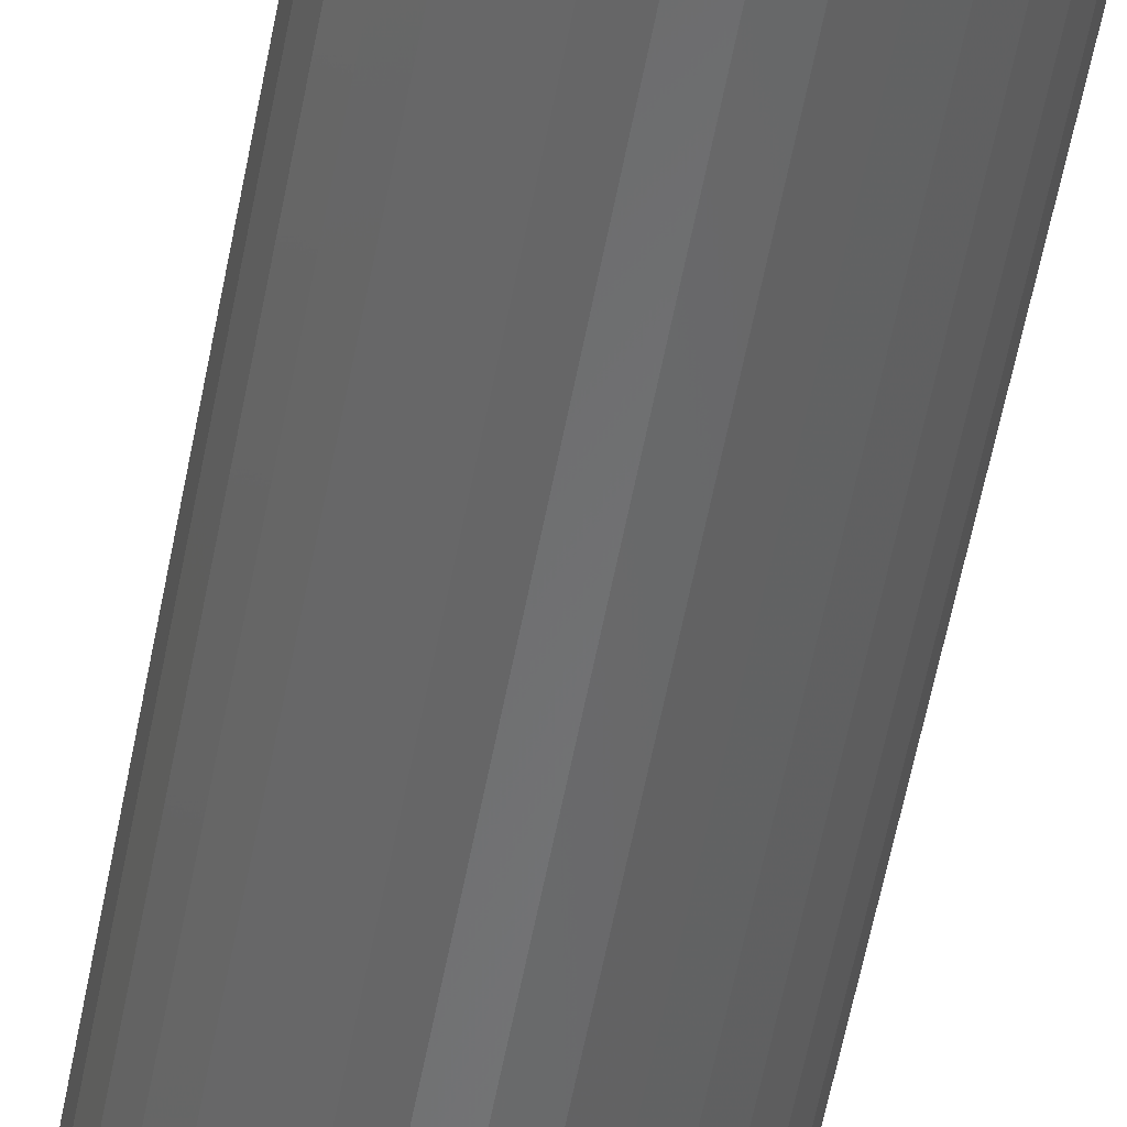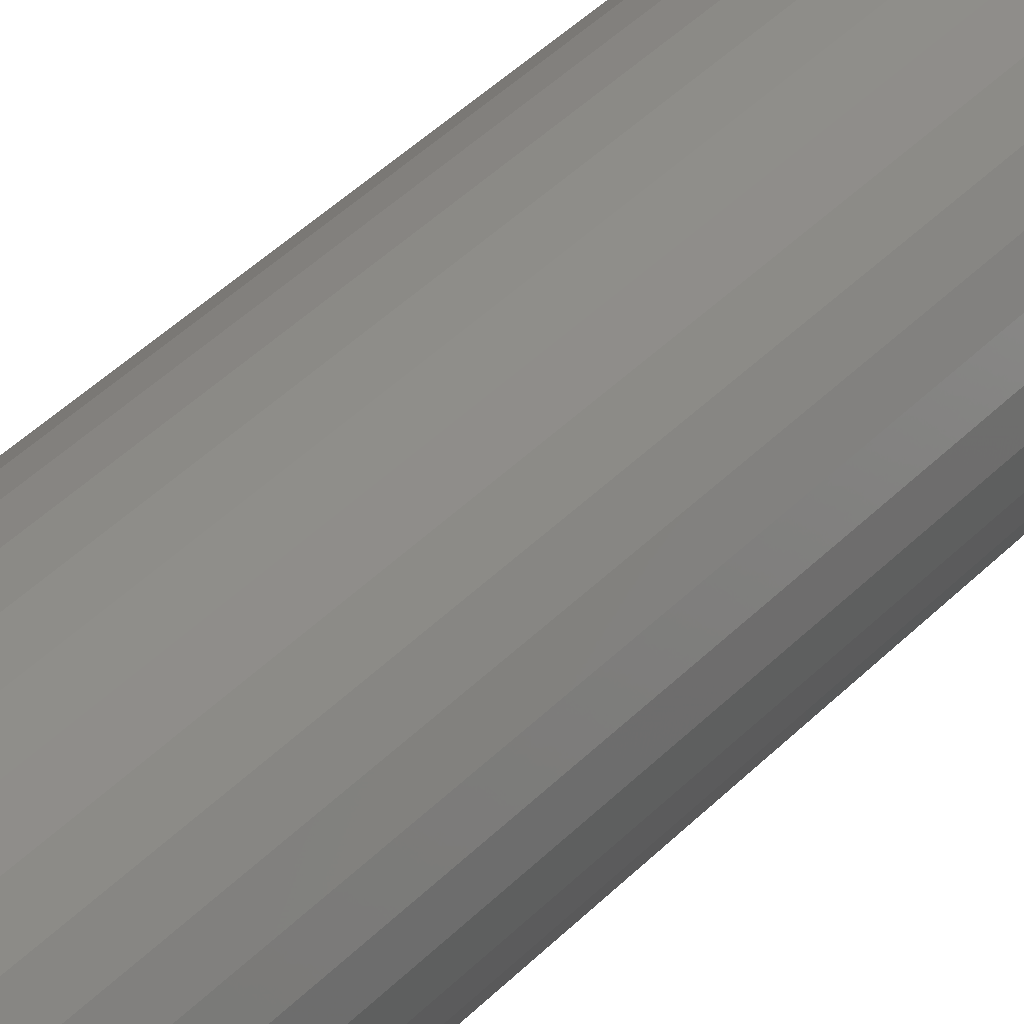
<metadata>
{"format":"stl","ext":"stl","renderer":"f3d","projection":"perspective","resolution":1024,"background":"white","views":[{"elev":-54.4,"azim":-10.3,"up":"+Z"},{"elev":35.7,"azim":-144.1,"up":"+Z"}]}
</metadata>
<code>
# stl→obj: 320 verts, 636 faces
v 0.01203 -0.6953 0.01146
v -0.01088 -0.6953 0.01146
v -0.01289 -0.6953 0.009001
v 0.01405 -0.6953 0.009001
v -0.01439 -0.6953 0.0062
v 0.01554 -0.6953 0.0062
v 0.01554 -0.6953 -0.0062
v -0.01289 -0.6953 -0.009001
v 0.01405 -0.6953 -0.009001
v -0.01088 -0.6953 -0.01146
v 0.01203 -0.6953 -0.01146
v -0.008425 -0.6953 -0.01347
v 0.009576 -0.6953 -0.01347
v -0.005624 -0.6953 -0.01497
v -0.002585 -0.6953 -0.01589
v 0.006775 -0.6953 -0.01497
v 0.0005757 -0.6953 -0.0162
v 0.003736 -0.6953 -0.01589
v 0.009576 -0.6953 0.01347
v 0.006775 -0.6953 0.01497
v 0.003736 -0.6953 0.01589
v 0.0005757 -0.6953 0.0162
v -0.002585 -0.6953 0.01589
v -0.005624 -0.6953 0.01497
v -0.008425 -0.6953 0.01347
v 0.01647 -0.6953 0.003161
v -0.01531 -0.6953 0.003161
v 0.01678 -0.6953 -1.001e-17
v -0.01562 -0.6953 -2.07e-18
v 0.01647 -0.6953 -0.003161
v -0.01531 -0.6953 -0.003161
v -0.01439 -0.6953 -0.0062
v 0.05584 3.451e-18 -6.768e-18
v 0.05584 -0.6562 -2.03e-17
v 0.05478 3.385e-18 -0.01078
v 0.05478 -0.6562 -0.01078
v 0.05163 3.188e-18 -0.02115
v 0.05163 -0.6562 -0.02115
v 0.04653 2.87e-18 -0.0307
v 0.04653 -0.6562 -0.0307
v 0.03965 2.44e-18 -0.03908
v 0.03965 -0.6562 -0.03908
v 0.03128 1.917e-18 -0.04595
v 0.03128 -0.6562 -0.04595
v 0.02172 1.321e-18 -0.05106
v 0.02172 -0.6562 -0.05106
v 0.01136 6.733e-19 -0.0542
v 0.01136 -0.6562 -0.0542
v 0.0005757 -8.453e-34 -0.05526
v 0.0005757 -0.6562 -0.05526
v -0.01021 -6.733e-19 -0.0542
v -0.01021 -0.6562 -0.0542
v -0.02057 -1.321e-18 -0.05106
v -0.02057 -0.6562 -0.05106
v -0.03013 -1.917e-18 -0.04595
v -0.03013 -0.6562 -0.04595
v -0.0385 -2.44e-18 -0.03908
v -0.0385 -0.6562 -0.03908
v -0.04537 -2.87e-18 -0.0307
v -0.04537 -0.6562 -0.0307
v -0.05048 -3.188e-18 -0.02115
v -0.05048 -0.6562 -0.02115
v -0.05363 -3.385e-18 -0.01078
v -0.05363 -0.6562 -0.01078
v -0.05469 -3.451e-18 6.768e-18
v -0.05469 -0.6562 6.768e-18
v -0.05363 -3.385e-18 0.01078
v -0.05363 -0.6562 0.01078
v -0.05048 -3.188e-18 0.02115
v -0.05048 -0.6562 0.02115
v -0.04537 -2.87e-18 0.0307
v -0.04537 -0.6562 0.0307
v -0.0385 -2.44e-18 0.03908
v -0.0385 -0.6562 0.03908
v -0.03013 -1.917e-18 0.04595
v -0.03013 -0.6562 0.04595
v -0.02057 -1.321e-18 0.05106
v -0.02057 -0.6562 0.05106
v -0.01021 -6.733e-19 0.0542
v -0.01021 -0.6562 0.0542
v 0.0005757 4.226e-34 0.05526
v 0.0005757 -0.6562 0.05526
v 0.01136 6.733e-19 0.0542
v 0.01136 -0.6562 0.0542
v 0.02172 1.321e-18 0.05106
v 0.02172 -0.6562 0.05106
v 0.03128 1.917e-18 0.04595
v 0.03128 -0.6562 0.04595
v 0.03965 2.44e-18 0.03908
v 0.03965 -0.6562 0.03908
v 0.04653 2.87e-18 0.0307
v 0.04653 -0.6562 0.0307
v 0.05163 3.188e-18 0.02115
v 0.05163 -0.6562 0.02115
v 0.05478 3.385e-18 0.01078
v 0.05478 -0.6562 0.01078
v -0.02325 -0.6946 -3.469e-18
v -0.02279 -0.6946 0.004647
v -0.03057 -0.6923 -1.735e-18
v -0.02998 -0.6923 0.006077
v -0.03733 -0.6887 -3.469e-18
v -0.0366 -0.6887 0.007394
v -0.04325 -0.6839 -3.469e-18
v -0.0424 -0.6839 0.008549
v -0.0481 -0.678 -6.939e-18
v -0.04717 -0.678 0.009497
v -0.05171 -0.6712 0
v -0.05071 -0.6712 0.0102
v -0.05394 -0.6639 0
v -0.05289 -0.6639 0.01063
v 0.02394 -0.6946 0.004647
v 0.0244 -0.6946 1.735e-18
v 0.03113 -0.6923 0.006077
v 0.03172 -0.6923 1.735e-18
v 0.03775 -0.6887 0.007394
v 0.03848 -0.6887 3.469e-18
v 0.04356 -0.6839 0.008549
v 0.0444 -0.6839 3.469e-18
v 0.04832 -0.678 0.009497
v 0.04926 -0.678 6.939e-18
v 0.05186 -0.6712 0.0102
v 0.05287 -0.6712 6.939e-18
v 0.05404 -0.6639 0.01063
v 0.05509 -0.6639 6.939e-18
v 0.02258 -0.6946 0.009116
v 0.02935 -0.6923 0.01192
v 0.03559 -0.6887 0.0145
v 0.04106 -0.6839 0.01677
v 0.04555 -0.678 0.01863
v 0.04889 -0.6712 0.02001
v 0.05094 -0.6639 0.02086
v 0.02038 -0.6946 0.01323
v 0.02648 -0.6923 0.01731
v 0.03209 -0.6887 0.02106
v 0.03701 -0.6839 0.02435
v 0.04105 -0.678 0.02705
v 0.04405 -0.6712 0.02905
v 0.0459 -0.6639 0.03029
v 0.01742 -0.6946 0.01684
v 0.0226 -0.6923 0.02203
v 0.02738 -0.6887 0.0268
v 0.03156 -0.6839 0.03099
v 0.035 -0.678 0.03442
v 0.03755 -0.6712 0.03697
v 0.03912 -0.6639 0.03855
v 0.01381 -0.6946 0.01981
v 0.01788 -0.6923 0.0259
v 0.02163 -0.6887 0.03151
v 0.02492 -0.6839 0.03644
v 0.02762 -0.678 0.04048
v 0.02963 -0.6712 0.04348
v 0.03086 -0.6639 0.04533
v 0.009692 -0.6946 0.02201
v 0.0125 -0.6923 0.02878
v 0.01508 -0.6887 0.03502
v 0.01735 -0.6839 0.04049
v 0.0192 -0.678 0.04497
v 0.02059 -0.6712 0.04831
v 0.02144 -0.6639 0.05036
v 0.005223 -0.6946 0.02336
v 0.006653 -0.6923 0.03055
v 0.00797 -0.6887 0.03717
v 0.009125 -0.6839 0.04298
v 0.01007 -0.678 0.04774
v 0.01078 -0.6712 0.05128
v 0.01121 -0.6639 0.05347
v 0.0005757 -0.6946 0.02382
v 0.0005757 -0.6923 0.03115
v 0.0005757 -0.6887 0.0379
v 0.0005757 -0.6839 0.04382
v 0.0005757 -0.678 0.04868
v 0.0005757 -0.6712 0.05229
v 0.0005757 -0.6639 0.05451
v -0.004072 -0.6946 0.02336
v -0.005501 -0.6923 0.03055
v -0.006819 -0.6887 0.03717
v -0.007974 -0.6839 0.04298
v -0.008921 -0.678 0.04774
v -0.009626 -0.6712 0.05128
v -0.01006 -0.6639 0.05347
v -0.00854 -0.6946 0.02201
v -0.01134 -0.6923 0.02878
v -0.01393 -0.6887 0.03502
v -0.01619 -0.6839 0.04049
v -0.01805 -0.678 0.04497
v -0.01943 -0.6712 0.04831
v -0.02029 -0.6639 0.05036
v -0.01266 -0.6946 0.01981
v -0.01673 -0.6923 0.0259
v -0.02048 -0.6887 0.03151
v -0.02377 -0.6839 0.03644
v -0.02647 -0.678 0.04048
v -0.02847 -0.6712 0.04348
v -0.02971 -0.6639 0.04533
v -0.01627 -0.6946 0.01684
v -0.02145 -0.6923 0.02203
v -0.02623 -0.6887 0.0268
v -0.03041 -0.6839 0.03099
v -0.03385 -0.678 0.03442
v -0.0364 -0.6712 0.03697
v -0.03797 -0.6639 0.03855
v -0.01923 -0.6946 0.01323
v -0.02532 -0.6923 0.01731
v -0.03094 -0.6887 0.02106
v -0.03586 -0.6839 0.02435
v -0.0399 -0.678 0.02705
v -0.0429 -0.6712 0.02905
v -0.04475 -0.6639 0.03029
v -0.02143 -0.6946 0.009116
v -0.0282 -0.6923 0.01192
v -0.03444 -0.6887 0.0145
v -0.03991 -0.6839 0.01677
v -0.0444 -0.678 0.01863
v -0.04773 -0.6712 0.02001
v -0.04979 -0.6639 0.02086
v 0.02394 -0.6946 -0.004647
v 0.03113 -0.6923 -0.006077
v 0.03775 -0.6887 -0.007394
v 0.04356 -0.6839 -0.008549
v 0.04832 -0.678 -0.009497
v 0.05186 -0.6712 -0.0102
v 0.05404 -0.6639 -0.01063
v -0.02279 -0.6946 -0.004647
v -0.02998 -0.6923 -0.006077
v -0.0366 -0.6887 -0.007394
v -0.0424 -0.6839 -0.008549
v -0.04717 -0.678 -0.009497
v -0.05071 -0.6712 -0.0102
v -0.05289 -0.6639 -0.01063
v -0.02143 -0.6946 -0.009116
v -0.0282 -0.6923 -0.01192
v -0.03444 -0.6887 -0.0145
v -0.03991 -0.6839 -0.01677
v -0.0444 -0.678 -0.01863
v -0.04773 -0.6712 -0.02001
v -0.04979 -0.6639 -0.02086
v -0.01923 -0.6946 -0.01323
v -0.02532 -0.6923 -0.01731
v -0.03094 -0.6887 -0.02106
v -0.03586 -0.6839 -0.02435
v -0.0399 -0.678 -0.02705
v -0.0429 -0.6712 -0.02905
v -0.04475 -0.6639 -0.03029
v -0.01627 -0.6946 -0.01684
v -0.02145 -0.6923 -0.02203
v -0.02623 -0.6887 -0.0268
v -0.03041 -0.6839 -0.03099
v -0.03385 -0.678 -0.03442
v -0.0364 -0.6712 -0.03697
v -0.03797 -0.6639 -0.03855
v -0.01266 -0.6946 -0.01981
v -0.01673 -0.6923 -0.0259
v -0.02048 -0.6887 -0.03151
v -0.02377 -0.6839 -0.03644
v -0.02647 -0.678 -0.04048
v -0.02847 -0.6712 -0.04348
v -0.02971 -0.6639 -0.04533
v -0.00854 -0.6946 -0.02201
v -0.01134 -0.6923 -0.02878
v -0.01393 -0.6887 -0.03502
v -0.01619 -0.6839 -0.04049
v -0.01805 -0.678 -0.04497
v -0.01943 -0.6712 -0.04831
v -0.02029 -0.6639 -0.05036
v -0.004072 -0.6946 -0.02336
v -0.005501 -0.6923 -0.03055
v -0.006819 -0.6887 -0.03717
v -0.007974 -0.6839 -0.04298
v -0.008921 -0.678 -0.04774
v -0.009626 -0.6712 -0.05128
v -0.01006 -0.6639 -0.05347
v 0.0005757 -0.6946 -0.02382
v 0.0005757 -0.6923 -0.03115
v 0.0005757 -0.6887 -0.0379
v 0.0005757 -0.6839 -0.04382
v 0.0005757 -0.678 -0.04868
v 0.0005757 -0.6712 -0.05229
v 0.0005757 -0.6639 -0.05451
v 0.005223 -0.6946 -0.02336
v 0.006653 -0.6923 -0.03055
v 0.00797 -0.6887 -0.03717
v 0.009125 -0.6839 -0.04298
v 0.01007 -0.678 -0.04774
v 0.01078 -0.6712 -0.05128
v 0.01121 -0.6639 -0.05347
v 0.009692 -0.6946 -0.02201
v 0.0125 -0.6923 -0.02878
v 0.01508 -0.6887 -0.03502
v 0.01735 -0.6839 -0.04049
v 0.0192 -0.678 -0.04497
v 0.02059 -0.6712 -0.04831
v 0.02144 -0.6639 -0.05036
v 0.01381 -0.6946 -0.01981
v 0.01788 -0.6923 -0.0259
v 0.02163 -0.6887 -0.03151
v 0.02492 -0.6839 -0.03644
v 0.02762 -0.678 -0.04048
v 0.02963 -0.6712 -0.04348
v 0.03086 -0.6639 -0.04533
v 0.01742 -0.6946 -0.01684
v 0.0226 -0.6923 -0.02203
v 0.02738 -0.6887 -0.0268
v 0.03156 -0.6839 -0.03099
v 0.035 -0.678 -0.03442
v 0.03755 -0.6712 -0.03697
v 0.03912 -0.6639 -0.03855
v 0.02038 -0.6946 -0.01323
v 0.02648 -0.6923 -0.01731
v 0.03209 -0.6887 -0.02106
v 0.03701 -0.6839 -0.02435
v 0.04105 -0.678 -0.02705
v 0.04405 -0.6712 -0.02905
v 0.0459 -0.6639 -0.03029
v 0.02258 -0.6946 -0.009116
v 0.02935 -0.6923 -0.01192
v 0.03559 -0.6887 -0.0145
v 0.04106 -0.6839 -0.01677
v 0.04555 -0.678 -0.01863
v 0.04889 -0.6712 -0.02001
v 0.05094 -0.6639 -0.02086
f 1 2 3
f 1 3 4
f 4 3 5
f 4 5 6
f 7 8 9
f 9 8 10
f 9 10 11
f 11 10 12
f 11 12 13
f 13 12 14
f 13 14 15
f 13 15 16
f 15 17 16
f 16 17 18
f 19 20 21
f 19 21 22
f 19 22 23
f 19 23 24
f 19 24 25
f 19 25 2
f 19 2 1
f 6 5 26
f 26 5 27
f 26 27 28
f 28 27 29
f 28 29 30
f 30 29 31
f 30 31 7
f 7 31 32
f 7 32 8
f 33 34 35
f 35 34 36
f 35 36 37
f 37 36 38
f 37 38 39
f 39 38 40
f 39 40 41
f 41 40 42
f 41 42 43
f 43 42 44
f 43 44 45
f 45 44 46
f 45 46 47
f 47 46 48
f 47 48 49
f 49 48 50
f 49 50 51
f 51 50 52
f 51 52 53
f 53 52 54
f 53 54 55
f 55 54 56
f 55 56 57
f 57 56 58
f 57 58 59
f 59 58 60
f 59 60 61
f 61 60 62
f 61 62 63
f 63 62 64
f 63 64 65
f 65 64 66
f 65 66 67
f 67 66 68
f 67 68 69
f 69 68 70
f 69 70 71
f 71 70 72
f 71 72 73
f 73 72 74
f 73 74 75
f 75 74 76
f 75 76 77
f 77 76 78
f 77 78 79
f 79 78 80
f 79 80 81
f 81 80 82
f 81 82 83
f 83 82 84
f 83 84 85
f 85 84 86
f 85 86 87
f 87 86 88
f 87 88 89
f 89 88 90
f 89 90 91
f 91 90 92
f 91 92 93
f 93 92 94
f 93 94 95
f 95 94 96
f 95 96 33
f 33 96 34
f 29 27 97
f 97 27 98
f 97 98 99
f 99 98 100
f 99 100 101
f 101 100 102
f 101 102 103
f 103 102 104
f 103 104 105
f 105 104 106
f 105 106 107
f 107 106 108
f 107 108 109
f 109 108 110
f 109 110 66
f 66 110 68
f 26 28 111
f 111 28 112
f 111 112 113
f 113 112 114
f 113 114 115
f 115 114 116
f 115 116 117
f 117 116 118
f 117 118 119
f 119 118 120
f 119 120 121
f 121 120 122
f 121 122 123
f 123 122 124
f 123 124 96
f 96 124 34
f 6 26 125
f 125 26 111
f 125 111 126
f 126 111 113
f 126 113 127
f 127 113 115
f 127 115 128
f 128 115 117
f 128 117 129
f 129 117 119
f 129 119 130
f 130 119 121
f 130 121 131
f 131 121 123
f 131 123 94
f 94 123 96
f 4 6 132
f 132 6 125
f 132 125 133
f 133 125 126
f 133 126 134
f 134 126 127
f 134 127 135
f 135 127 128
f 135 128 136
f 136 128 129
f 136 129 137
f 137 129 130
f 137 130 138
f 138 130 131
f 138 131 92
f 92 131 94
f 1 4 139
f 139 4 132
f 139 132 140
f 140 132 133
f 140 133 141
f 141 133 134
f 141 134 142
f 142 134 135
f 142 135 143
f 143 135 136
f 143 136 144
f 144 136 137
f 144 137 145
f 145 137 138
f 145 138 90
f 90 138 92
f 19 1 146
f 146 1 139
f 146 139 147
f 147 139 140
f 147 140 148
f 148 140 141
f 148 141 149
f 149 141 142
f 149 142 150
f 150 142 143
f 150 143 151
f 151 143 144
f 151 144 152
f 152 144 145
f 152 145 88
f 88 145 90
f 20 19 153
f 153 19 146
f 153 146 154
f 154 146 147
f 154 147 155
f 155 147 148
f 155 148 156
f 156 148 149
f 156 149 157
f 157 149 150
f 157 150 158
f 158 150 151
f 158 151 159
f 159 151 152
f 159 152 86
f 86 152 88
f 21 20 160
f 160 20 153
f 160 153 161
f 161 153 154
f 161 154 162
f 162 154 155
f 162 155 163
f 163 155 156
f 163 156 164
f 164 156 157
f 164 157 165
f 165 157 158
f 165 158 166
f 166 158 159
f 166 159 84
f 84 159 86
f 22 21 167
f 167 21 160
f 167 160 168
f 168 160 161
f 168 161 169
f 169 161 162
f 169 162 170
f 170 162 163
f 170 163 171
f 171 163 164
f 171 164 172
f 172 164 165
f 172 165 173
f 173 165 166
f 173 166 82
f 82 166 84
f 23 22 174
f 174 22 167
f 174 167 175
f 175 167 168
f 175 168 176
f 176 168 169
f 176 169 177
f 177 169 170
f 177 170 178
f 178 170 171
f 178 171 179
f 179 171 172
f 179 172 180
f 180 172 173
f 180 173 80
f 80 173 82
f 24 23 181
f 181 23 174
f 181 174 182
f 182 174 175
f 182 175 183
f 183 175 176
f 183 176 184
f 184 176 177
f 184 177 185
f 185 177 178
f 185 178 186
f 186 178 179
f 186 179 187
f 187 179 180
f 187 180 78
f 78 180 80
f 25 24 188
f 188 24 181
f 188 181 189
f 189 181 182
f 189 182 190
f 190 182 183
f 190 183 191
f 191 183 184
f 191 184 192
f 192 184 185
f 192 185 193
f 193 185 186
f 193 186 194
f 194 186 187
f 194 187 76
f 76 187 78
f 2 25 195
f 195 25 188
f 195 188 196
f 196 188 189
f 196 189 197
f 197 189 190
f 197 190 198
f 198 190 191
f 198 191 199
f 199 191 192
f 199 192 200
f 200 192 193
f 200 193 201
f 201 193 194
f 201 194 74
f 74 194 76
f 3 2 202
f 202 2 195
f 202 195 203
f 203 195 196
f 203 196 204
f 204 196 197
f 204 197 205
f 205 197 198
f 205 198 206
f 206 198 199
f 206 199 207
f 207 199 200
f 207 200 208
f 208 200 201
f 208 201 72
f 72 201 74
f 5 3 209
f 209 3 202
f 209 202 210
f 210 202 203
f 210 203 211
f 211 203 204
f 211 204 212
f 212 204 205
f 212 205 213
f 213 205 206
f 213 206 214
f 214 206 207
f 214 207 215
f 215 207 208
f 215 208 70
f 70 208 72
f 27 5 98
f 98 5 209
f 98 209 100
f 100 209 210
f 100 210 102
f 102 210 211
f 102 211 104
f 104 211 212
f 104 212 106
f 106 212 213
f 106 213 108
f 108 213 214
f 108 214 110
f 110 214 215
f 110 215 68
f 68 215 70
f 28 30 112
f 112 30 216
f 112 216 114
f 114 216 217
f 114 217 116
f 116 217 218
f 116 218 118
f 118 218 219
f 118 219 120
f 120 219 220
f 120 220 122
f 122 220 221
f 122 221 124
f 124 221 222
f 124 222 34
f 34 222 36
f 31 29 223
f 223 29 97
f 223 97 224
f 224 97 99
f 224 99 225
f 225 99 101
f 225 101 226
f 226 101 103
f 226 103 227
f 227 103 105
f 227 105 228
f 228 105 107
f 228 107 229
f 229 107 109
f 229 109 64
f 64 109 66
f 32 31 230
f 230 31 223
f 230 223 231
f 231 223 224
f 231 224 232
f 232 224 225
f 232 225 233
f 233 225 226
f 233 226 234
f 234 226 227
f 234 227 235
f 235 227 228
f 235 228 236
f 236 228 229
f 236 229 62
f 62 229 64
f 8 32 237
f 237 32 230
f 237 230 238
f 238 230 231
f 238 231 239
f 239 231 232
f 239 232 240
f 240 232 233
f 240 233 241
f 241 233 234
f 241 234 242
f 242 234 235
f 242 235 243
f 243 235 236
f 243 236 60
f 60 236 62
f 10 8 244
f 244 8 237
f 244 237 245
f 245 237 238
f 245 238 246
f 246 238 239
f 246 239 247
f 247 239 240
f 247 240 248
f 248 240 241
f 248 241 249
f 249 241 242
f 249 242 250
f 250 242 243
f 250 243 58
f 58 243 60
f 12 10 251
f 251 10 244
f 251 244 252
f 252 244 245
f 252 245 253
f 253 245 246
f 253 246 254
f 254 246 247
f 254 247 255
f 255 247 248
f 255 248 256
f 256 248 249
f 256 249 257
f 257 249 250
f 257 250 56
f 56 250 58
f 14 12 258
f 258 12 251
f 258 251 259
f 259 251 252
f 259 252 260
f 260 252 253
f 260 253 261
f 261 253 254
f 261 254 262
f 262 254 255
f 262 255 263
f 263 255 256
f 263 256 264
f 264 256 257
f 264 257 54
f 54 257 56
f 15 14 265
f 265 14 258
f 265 258 266
f 266 258 259
f 266 259 267
f 267 259 260
f 267 260 268
f 268 260 261
f 268 261 269
f 269 261 262
f 269 262 270
f 270 262 263
f 270 263 271
f 271 263 264
f 271 264 52
f 52 264 54
f 17 15 272
f 272 15 265
f 272 265 273
f 273 265 266
f 273 266 274
f 274 266 267
f 274 267 275
f 275 267 268
f 275 268 276
f 276 268 269
f 276 269 277
f 277 269 270
f 277 270 278
f 278 270 271
f 278 271 50
f 50 271 52
f 18 17 279
f 279 17 272
f 279 272 280
f 280 272 273
f 280 273 281
f 281 273 274
f 281 274 282
f 282 274 275
f 282 275 283
f 283 275 276
f 283 276 284
f 284 276 277
f 284 277 285
f 285 277 278
f 285 278 48
f 48 278 50
f 16 18 286
f 286 18 279
f 286 279 287
f 287 279 280
f 287 280 288
f 288 280 281
f 288 281 289
f 289 281 282
f 289 282 290
f 290 282 283
f 290 283 291
f 291 283 284
f 291 284 292
f 292 284 285
f 292 285 46
f 46 285 48
f 13 16 293
f 293 16 286
f 293 286 294
f 294 286 287
f 294 287 295
f 295 287 288
f 295 288 296
f 296 288 289
f 296 289 297
f 297 289 290
f 297 290 298
f 298 290 291
f 298 291 299
f 299 291 292
f 299 292 44
f 44 292 46
f 11 13 300
f 300 13 293
f 300 293 301
f 301 293 294
f 301 294 302
f 302 294 295
f 302 295 303
f 303 295 296
f 303 296 304
f 304 296 297
f 304 297 305
f 305 297 298
f 305 298 306
f 306 298 299
f 306 299 42
f 42 299 44
f 9 11 307
f 307 11 300
f 307 300 308
f 308 300 301
f 308 301 309
f 309 301 302
f 309 302 310
f 310 302 303
f 310 303 311
f 311 303 304
f 311 304 312
f 312 304 305
f 312 305 313
f 313 305 306
f 313 306 40
f 40 306 42
f 7 9 314
f 314 9 307
f 314 307 315
f 315 307 308
f 315 308 316
f 316 308 309
f 316 309 317
f 317 309 310
f 317 310 318
f 318 310 311
f 318 311 319
f 319 311 312
f 319 312 320
f 320 312 313
f 320 313 38
f 38 313 40
f 30 7 216
f 216 7 314
f 216 314 217
f 217 314 315
f 217 315 218
f 218 315 316
f 218 316 219
f 219 316 317
f 219 317 220
f 220 317 318
f 220 318 221
f 221 318 319
f 221 319 222
f 222 319 320
f 222 320 36
f 36 320 38
f 81 83 79
f 77 79 83
f 85 77 83
f 75 77 85
f 87 75 85
f 73 75 87
f 89 73 87
f 71 73 89
f 91 71 89
f 69 71 91
f 93 69 91
f 39 59 37
f 57 59 39
f 41 57 39
f 55 57 41
f 43 55 41
f 53 55 43
f 45 53 43
f 51 53 45
f 47 51 45
f 49 51 47
f 59 61 37
f 37 61 63
f 37 63 35
f 35 63 65
f 35 65 33
f 33 65 67
f 33 67 95
f 95 67 69
f 95 69 93

</code>
